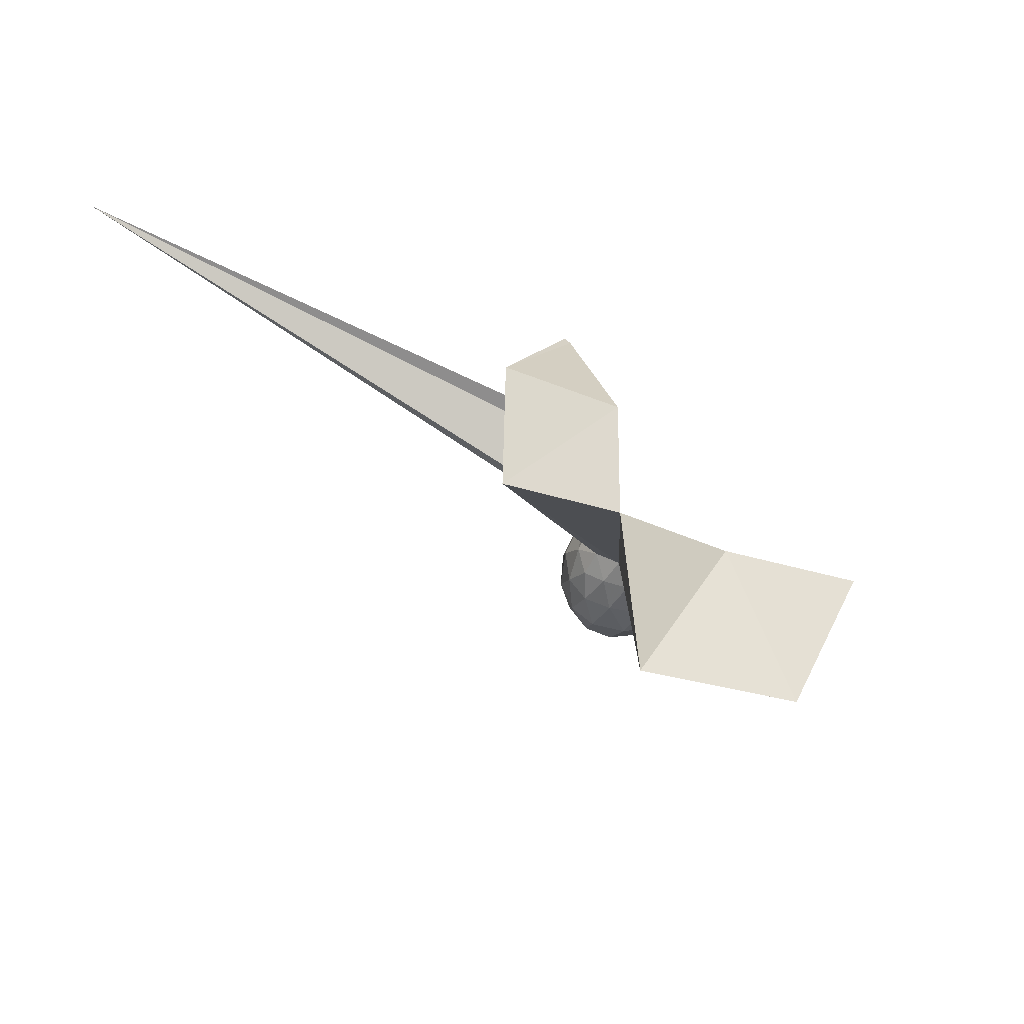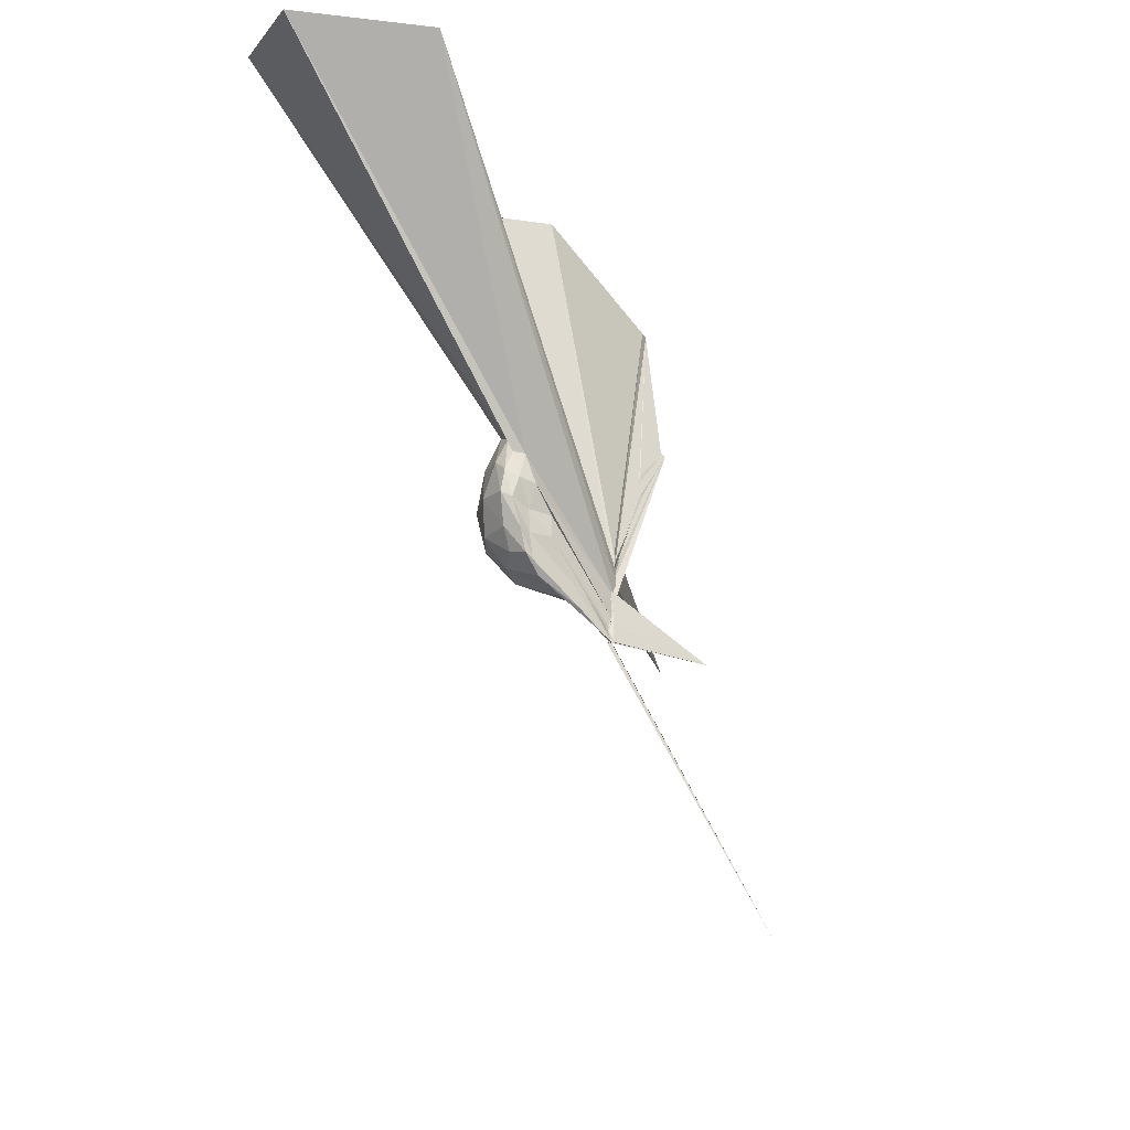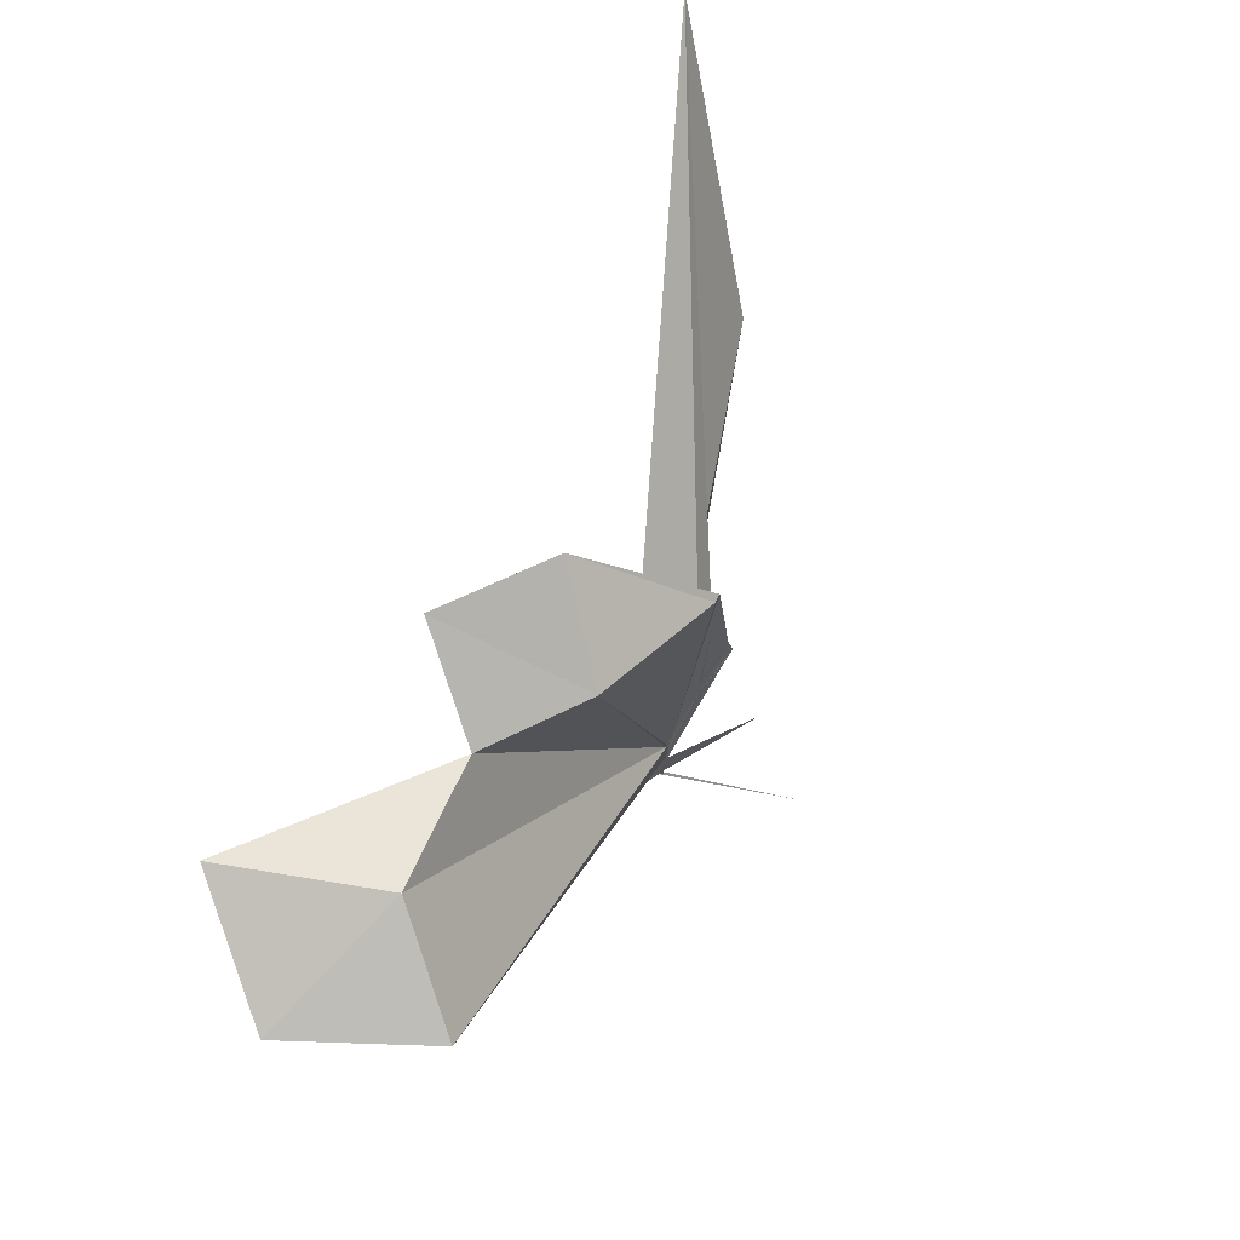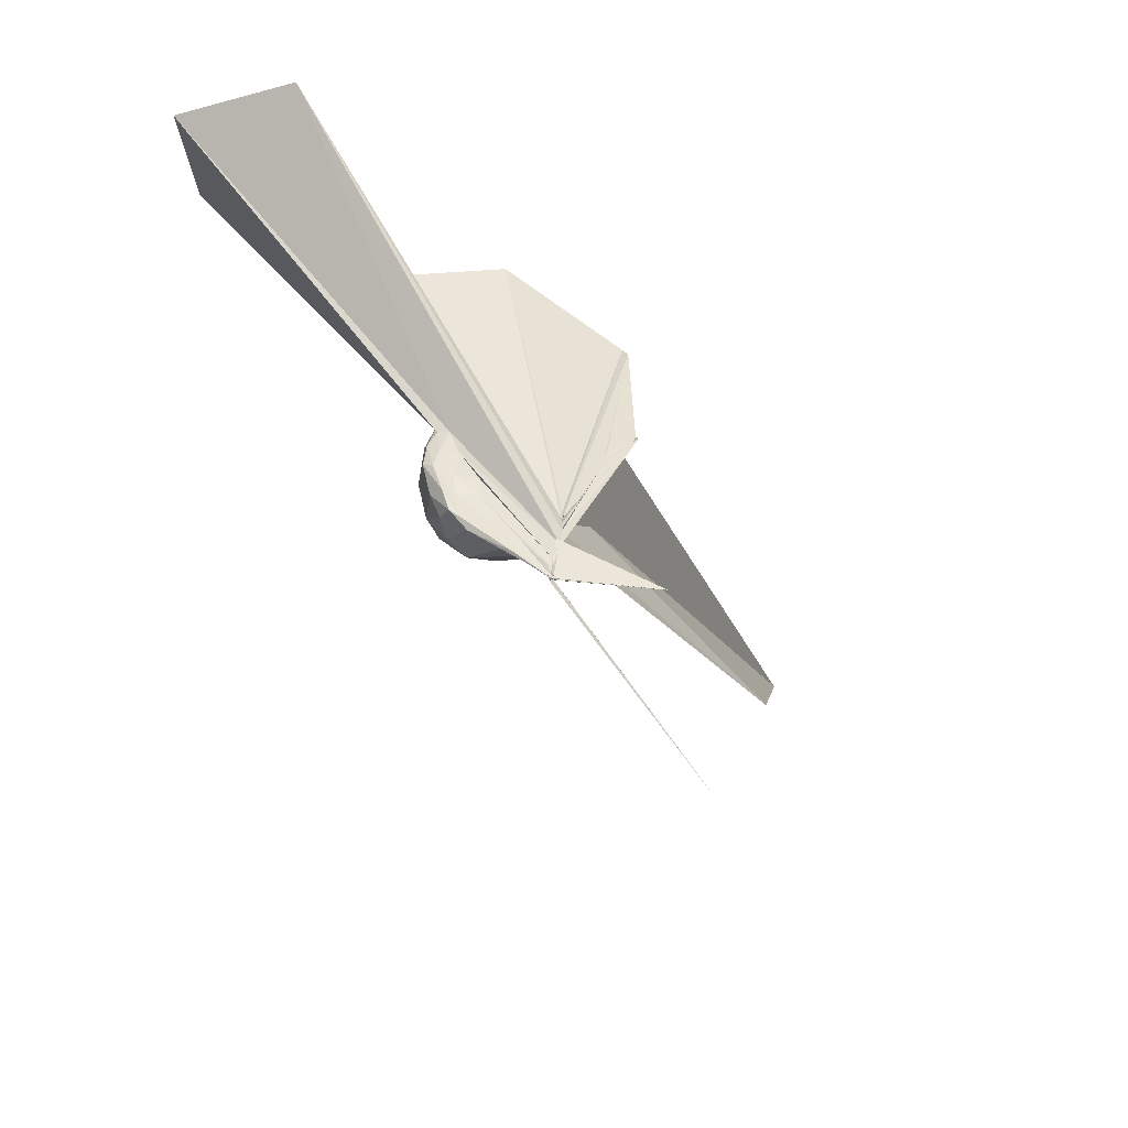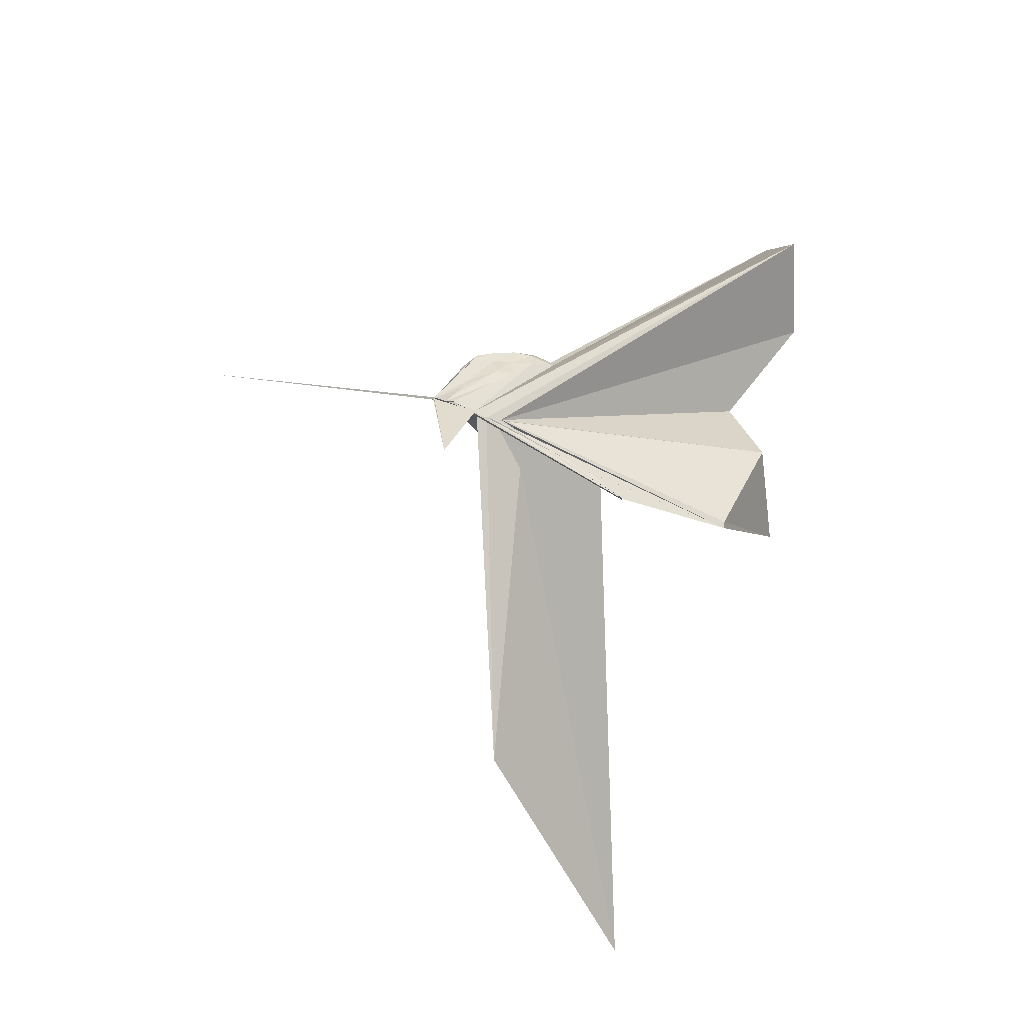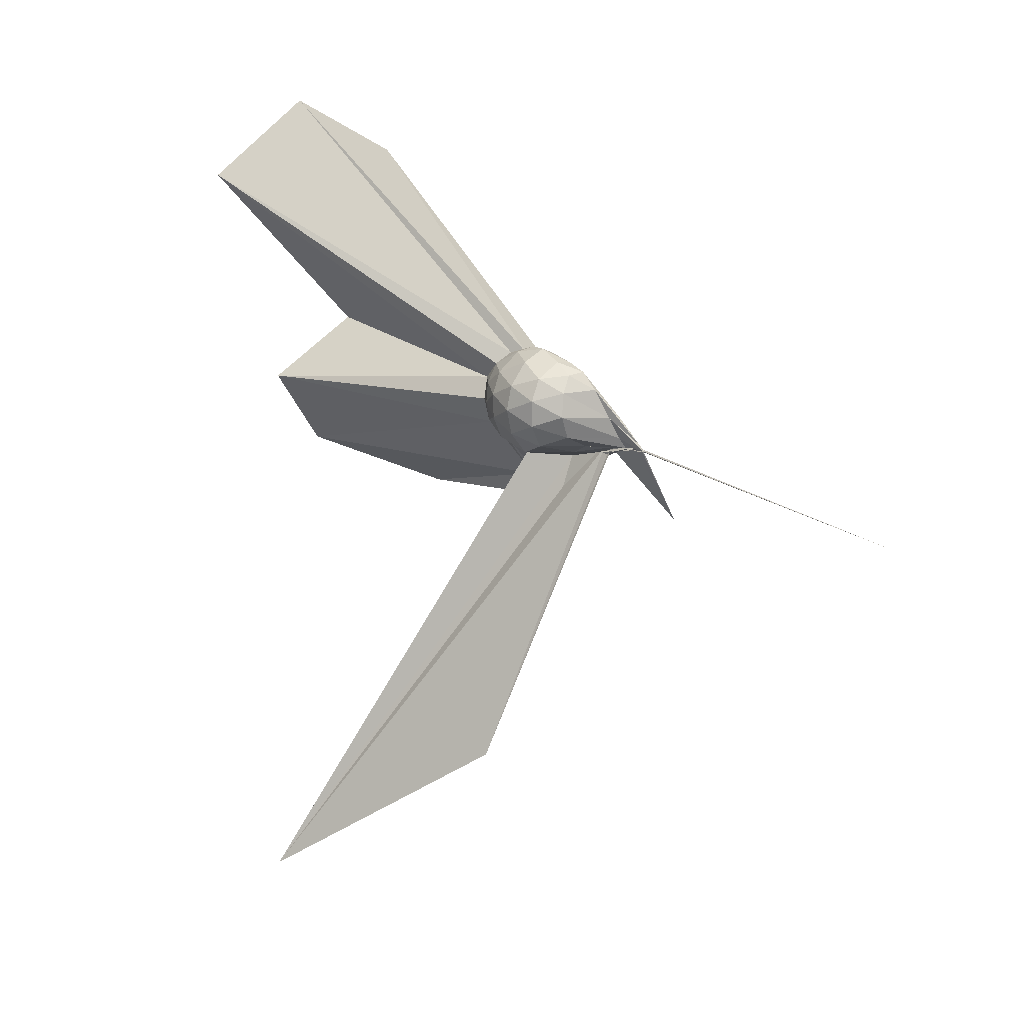
<metadata>
{"format":"obj","ext":"obj","renderer":"f3d","projection":"perspective","resolution":1024,"background":"white","views":[{"elev":60.6,"azim":144.7,"up":"+Z"},{"elev":-23.1,"azim":-151.0,"up":"+Z"},{"elev":79.6,"azim":-149.1,"up":"+Z"},{"elev":-41.1,"azim":-126.8,"up":"+Z"},{"elev":-25.7,"azim":-108.4,"up":"+Y"},{"elev":15.8,"azim":139.1,"up":"+Y"}]}
</metadata>
<code>
v -0.0287 -0.1577 -0.04092
v -0.02792 -0.1216 -0.2811
v 0.2032 -0.01127 0.1861
v 0.1821 0.04624 0.2032
v 0.1434 0.1011 0.2074
v 0.1046 0.1356 0.1815
v 0.08424 0.1454 0.1413
v 0.06294 0.1223 0.1407
v -0.03309 -0.1474 -0.1563
v -0.02642 -0.1315 -0.1884
v -0.03025 -0.1253 -0.232
v -0.02921 -0.1188 -0.2413
v -0.02237 -0.1228 -0.2235
v -0.03574 -0.1248 -0.2341
v -0.03529 -0.1223 -0.2122
v -0.06212 -0.3754 0.303
v -0.06391 -0.3755 0.3095
v -0.02805 -0.1557 -0.08503
v -0.03824 -0.3375 0.2564
v -0.03256 -0.2872 0.2044
v 0.09595 -0.154 0.1997
v 0.1795 -0.0737 0.2015
v 0.2285 0.02798 0.1237
v 0.1941 0.09293 0.1325
v 0.1295 0.1507 0.1199
v 0.0934 0.1669 0.09025
v 0.06488 0.1462 0.07064
v 0.04275 0.1046 0.0634
v -0.03732 -0.1215 -0.2189
v -0.02395 -0.1241 -0.2362
v -0.03382 -0.1187 -0.267
v -0.03038 -0.1267 -0.2708
v -0.03465 -0.1191 -0.2772
v -0.0283 -0.1223 -0.2581
v -0.02839 -0.1525 -0.115
v -0.04068 -0.2649 0.1497
v -0.03765 -0.2498 0.1164
v -0.02868 -0.1404 -0.1128
v 0.7729 -1.562 0.5864
v 0.08028 -0.1825 0.1295
v 0.1909 -0.1156 0.1281
v 0.2282 -0.04562 0.1214
v 0.23 0.06865 0.03529
v 0.1724 0.1362 0.03639
v 0.1033 0.1701 0.03112
v 0.07813 0.1573 0.01745
v 0.06019 0.1081 -0.001215
v 0.03117 0.04875 -0.001564
v -0.02724 -0.1188 -0.2532
v -0.03113 -0.1147 -0.2746
v -0.03268 -0.1146 -0.2788
v -0.02715 -0.1245 -0.2807
v -0.03197 -0.1189 -0.2823
v -0.02949 -0.1225 -0.2732
v -0.03178 -0.153 -0.1058
v -0.02817 -0.1695 -0.06923
v -0.0262 -0.1547 -0.1318
v 0.336 -1.124 0.03652
v -0.009763 -0.1879 0.01557
v 0.1706 -0.1518 0.03631
v 0.2286 -0.08297 0.0363
v 0.2464 -0.005364 0.0361
v 0.1884 0.09825 -0.04623
v 0.1114 0.1404 -0.04625
v 0.06761 0.1348 -0.05706
v 0.06103 0.1035 -0.05976
v 0.03002 0.05126 -0.05732
v -0.03205 -0.1228 -0.245
v -0.03736 -0.124 -0.2679
v -0.04088 -0.1223 -0.2799
v -0.03092 -0.1171 -0.2803
v -0.03608 -0.1178 -0.2834
v -0.0286 -0.122 -0.2835
v -0.04259 -0.1219 -0.2751
v -0.03195 -0.1207 -0.2526
v -0.03132 -0.1225 -0.2231
v -0.03207 -0.1359 -0.1431
v -0.03059 -0.1543 -0.1107
v 0.04964 -0.1529 -0.05727
v 0.1846 -0.1151 -0.04776
v 0.2229 -0.04547 -0.05382
v 0.2232 0.03383 -0.05396
v 0.1132 0.1076 -0.1011
v 0.06532 0.1142 -0.1134
v 0.05629 0.09584 -0.1237
v 0.01246 -0.008209 -0.1529
v -0.007114 -0.04471 -0.175
v -0.02941 -0.1251 -0.2519
v -0.02587 -0.1183 -0.2763
v -0.03415 -0.1188 -0.2826
v -0.04258 -0.1203 -0.2847
v -0.03398 -0.118 -0.2842
v -0.03016 -0.1251 -0.2822
v -0.03304 -0.1197 -0.2818
v -0.03385 -0.12 -0.2791
v -0.172 -0.3666 -0.2854
v -0.03329 -0.1247 -0.2527
v -0.02989 -0.1256 -0.1774
v 0.04984 -0.1245 -0.1113
v 0.1395 -0.08063 -0.1249
v 0.1675 -0.01184 -0.1305
v 0.152 0.05951 -0.1186
v 0.1621 -0.01612 0.2439
v 0.1354 0.04871 0.2616
v 0.5618 0.6453 1.125
v 0.2916 0.8776 1.032
v -0.03028 0.6975 0.9817
v -0.03309 -0.1567 -0.1088
v -0.03025 -0.1253 -0.1971
v -0.02061 -0.1441 -0.1614
v -0.02292 -0.1437 -0.166
v -0.02208 -0.143 -0.1598
v -0.04752 -0.3807 0.3282
v -0.02292 -0.1558 -0.07541
v -0.05252 -0.3764 0.316
v -0.03289 -0.2949 0.2302
v 0.1267 -0.09771 0.2474
v 0.4745 -0.01067 0.9416
v 0.2539 0.1746 0.8416
v 0.2018 0.4975 1.076
v -0.02821 -0.1572 -0.06533
v -0.02877 -0.153 -0.1121
v -0.02024 -0.1532 -0.1112
v -0.02246 -0.1522 -0.1092
v -0.03184 -0.1566 -0.06331
v -0.0004924 -0.3996 0.6822
v 0.2906 -0.2566 0.983
v 0.09151 -0.05598 0.876
v -0.027 -0.1565 -0.07026
v -0.02942 -0.1568 -0.07212
v -0.02809 -0.1563 -0.07367
v -0.001788 -0.3787 0.6847
v 0.05773 0.06397 -0.159
v -0.001725 -0.03214 -0.22
v -0.02917 -0.1043 -0.27
v -0.03911 -0.1252 -0.2827
v -0.02707 -0.1231 -0.2734
v -0.03953 -0.1271 -0.2809
v -0.03053 -0.1154 -0.282
v -0.03846 -0.1188 -0.2813
v -0.03611 -0.1258 -0.283
v -0.02995 -0.1223 -0.2813
v -0.03181 -0.1193 -0.2828
v -0.03037 -0.1256 -0.2691
v -0.03158 -0.1257 -0.2066
v -0.006924 -0.0914 -0.2032
v 0.02695 -0.02413 -0.1917
v -0.02885 -0.1033 -0.2688
v -0.03424 -0.1214 -0.2827
v -0.0313 -0.1213 -0.2798
v -0.03251 -0.1225 -0.2829
v -0.03588 -0.1257 -0.2825
v -0.3499 -0.3356 -1.02
v -0.02664 -0.1196 -0.2822
v -0.03032 -0.1217 -0.2811
v -0.03226 -0.1238 -0.275
v -0.03171 -0.1192 -0.2791
v -0.034 -0.1219 -0.282
v -0.02744 -0.1206 -0.2811
v -0.03428 -0.1248 -0.282
v -0.03568 -0.1237 -0.2834
v -0.03085 -0.1222 -0.2831
f 3 23 4
f 4 23 24
f 4 24 5
f 5 24 25
f 5 25 6
f 6 25 26
f 6 26 7
f 7 26 27
f 7 27 8
f 8 27 28
f 8 28 9
f 9 28 29
f 9 29 10
f 10 29 30
f 10 30 11
f 11 30 31
f 11 31 12
f 12 31 32
f 12 32 13
f 13 32 33
f 13 33 14
f 14 33 34
f 14 34 15
f 15 34 35
f 15 35 16
f 16 35 36
f 16 36 17
f 17 36 37
f 17 37 18
f 18 37 38
f 18 38 19
f 19 38 39
f 19 39 20
f 20 39 40
f 20 40 21
f 21 40 41
f 21 41 22
f 22 41 42
f 22 42 3
f 3 42 23
f 23 43 24
f 24 43 44
f 24 44 25
f 25 44 45
f 25 45 26
f 26 45 46
f 26 46 27
f 27 46 47
f 27 47 28
f 28 47 48
f 28 48 29
f 29 48 49
f 29 49 30
f 30 49 50
f 30 50 31
f 31 50 51
f 31 51 32
f 32 51 52
f 32 52 33
f 33 52 53
f 33 53 34
f 34 53 54
f 34 54 35
f 35 54 55
f 35 55 36
f 36 55 56
f 36 56 37
f 37 56 57
f 37 57 38
f 38 57 58
f 38 58 39
f 39 58 59
f 39 59 40
f 40 59 60
f 40 60 41
f 41 60 61
f 41 61 42
f 42 61 62
f 42 62 23
f 23 62 43
f 43 63 44
f 44 63 64
f 44 64 45
f 45 64 65
f 45 65 46
f 46 65 66
f 46 66 47
f 47 66 67
f 47 67 48
f 48 67 68
f 48 68 49
f 49 68 69
f 49 69 50
f 50 69 70
f 50 70 51
f 51 70 71
f 51 71 52
f 52 71 72
f 52 72 53
f 53 72 73
f 53 73 54
f 54 73 74
f 54 74 55
f 55 74 75
f 55 75 56
f 56 75 76
f 56 76 57
f 57 76 77
f 57 77 58
f 58 77 78
f 58 78 59
f 59 78 79
f 59 79 60
f 60 79 80
f 60 80 61
f 61 80 81
f 61 81 62
f 62 81 82
f 62 82 43
f 43 82 63
f 63 83 64
f 64 83 84
f 64 84 65
f 65 84 85
f 65 85 66
f 66 85 86
f 66 86 67
f 67 86 87
f 67 87 68
f 68 87 88
f 68 88 69
f 69 88 89
f 69 89 70
f 70 89 90
f 70 90 71
f 71 90 91
f 71 91 72
f 72 91 92
f 72 92 73
f 73 92 93
f 73 93 74
f 74 93 94
f 74 94 75
f 75 94 95
f 75 95 76
f 76 95 96
f 76 96 77
f 77 96 97
f 77 97 78
f 78 97 98
f 78 98 79
f 79 98 99
f 79 99 80
f 80 99 100
f 80 100 81
f 81 100 101
f 81 101 82
f 82 101 102
f 82 102 63
f 63 102 83
f 103 104 118
f 104 119 118
f 104 105 119
f 105 120 119
f 105 106 120
f 106 107 120
f 107 121 120
f 107 108 121
f 108 122 121
f 108 109 122
f 109 110 122
f 110 123 122
f 110 111 123
f 111 124 123
f 111 112 124
f 112 113 124
f 113 125 124
f 113 114 125
f 114 126 125
f 114 115 126
f 115 116 126
f 116 127 126
f 116 117 127
f 117 118 127
f 117 103 118
f 118 119 128
f 119 129 128
f 119 120 129
f 120 121 129
f 121 130 129
f 121 122 130
f 122 123 130
f 123 131 130
f 123 124 131
f 124 125 131
f 125 132 131
f 125 126 132
f 126 127 132
f 127 128 132
f 127 118 128
f 133 148 134
f 134 148 149
f 134 149 135
f 135 149 150
f 135 150 136
f 136 150 137
f 137 150 151
f 137 151 138
f 138 151 152
f 138 152 139
f 139 152 140
f 140 152 153
f 140 153 141
f 141 153 154
f 141 154 142
f 142 154 143
f 143 154 155
f 143 155 144
f 144 155 156
f 144 156 145
f 145 156 146
f 146 156 157
f 146 157 147
f 147 157 148
f 147 148 133
f 148 158 149
f 149 158 159
f 149 159 150
f 150 159 151
f 151 159 160
f 151 160 152
f 152 160 153
f 153 160 161
f 153 161 154
f 154 161 155
f 155 161 162
f 155 162 156
f 156 162 157
f 157 162 158
f 157 158 148
f 3 4 103
f 103 4 104
f 4 5 104
f 104 5 105
f 5 6 105
f 105 6 106
f 6 7 106
f 7 8 106
f 106 8 107
f 8 9 107
f 107 9 108
f 9 10 108
f 108 10 109
f 10 11 109
f 11 12 109
f 109 12 110
f 12 13 110
f 110 13 111
f 13 14 111
f 111 14 112
f 14 15 112
f 15 16 112
f 112 16 113
f 16 17 113
f 113 17 114
f 17 18 114
f 114 18 115
f 18 19 115
f 19 20 115
f 115 20 116
f 20 21 116
f 116 21 117
f 21 22 117
f 117 22 103
f 22 3 103
f 83 133 84
f 84 133 134
f 84 134 85
f 85 134 135
f 85 135 86
f 86 135 136
f 86 136 87
f 87 136 88
f 88 136 137
f 88 137 89
f 89 137 138
f 89 138 90
f 90 138 139
f 90 139 91
f 91 139 92
f 92 139 140
f 92 140 93
f 93 140 141
f 93 141 94
f 94 141 142
f 94 142 95
f 95 142 96
f 96 142 143
f 96 143 97
f 97 143 144
f 97 144 98
f 98 144 145
f 98 145 99
f 99 145 100
f 100 145 146
f 100 146 101
f 101 146 147
f 101 147 102
f 102 147 133
f 102 133 83
f 128 129 1
f 129 130 1
f 130 131 1
f 131 132 1
f 132 128 1
f 159 158 2
f 160 159 2
f 161 160 2
f 162 161 2
f 158 162 2

</code>
